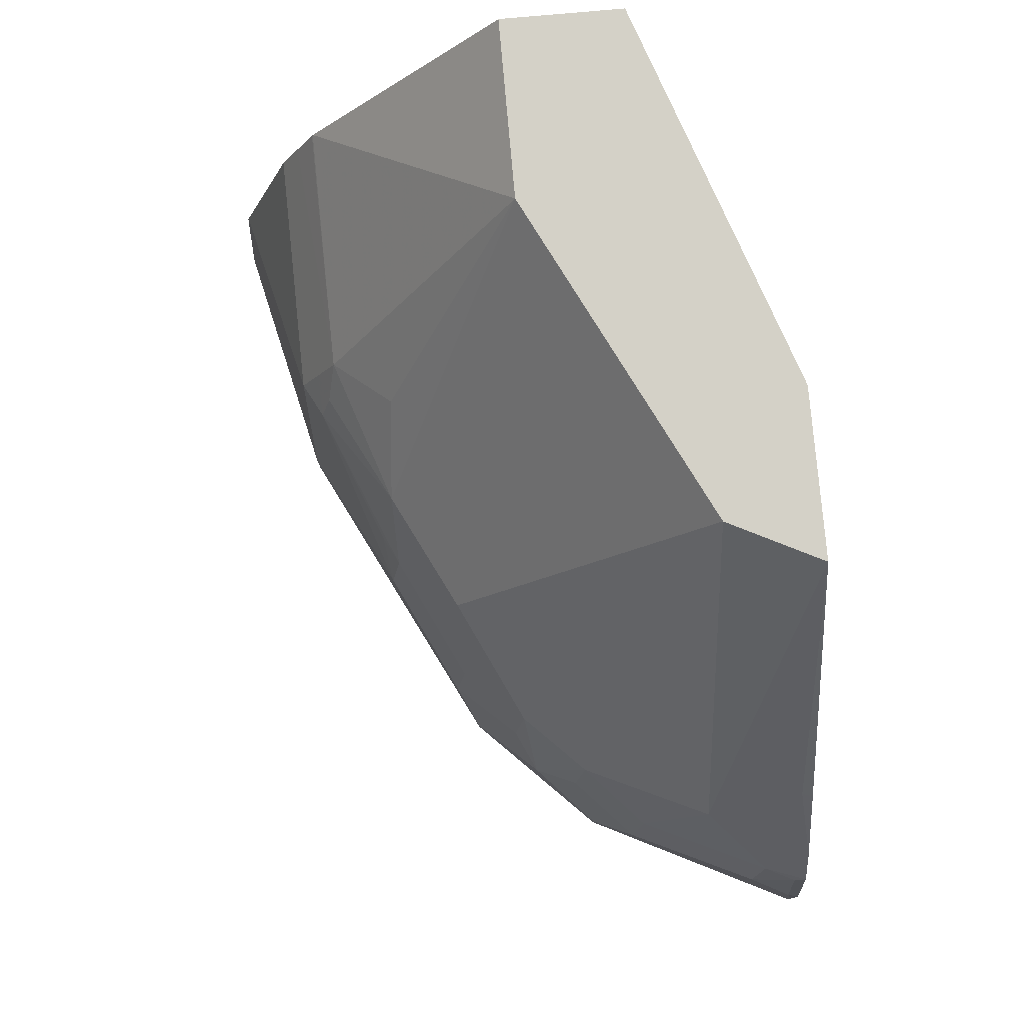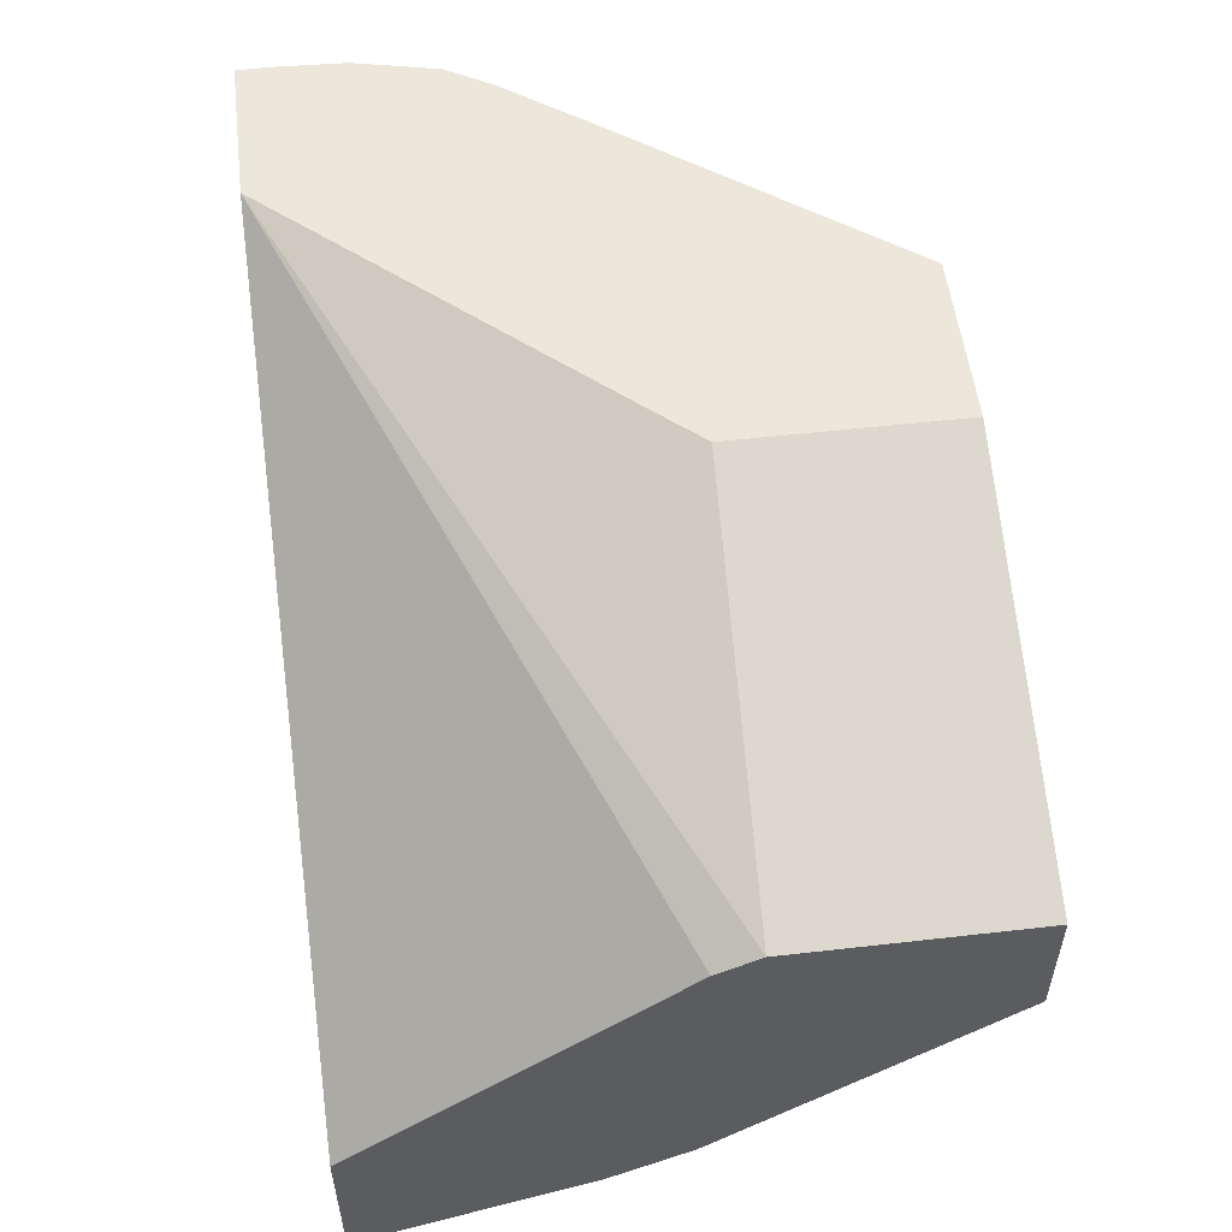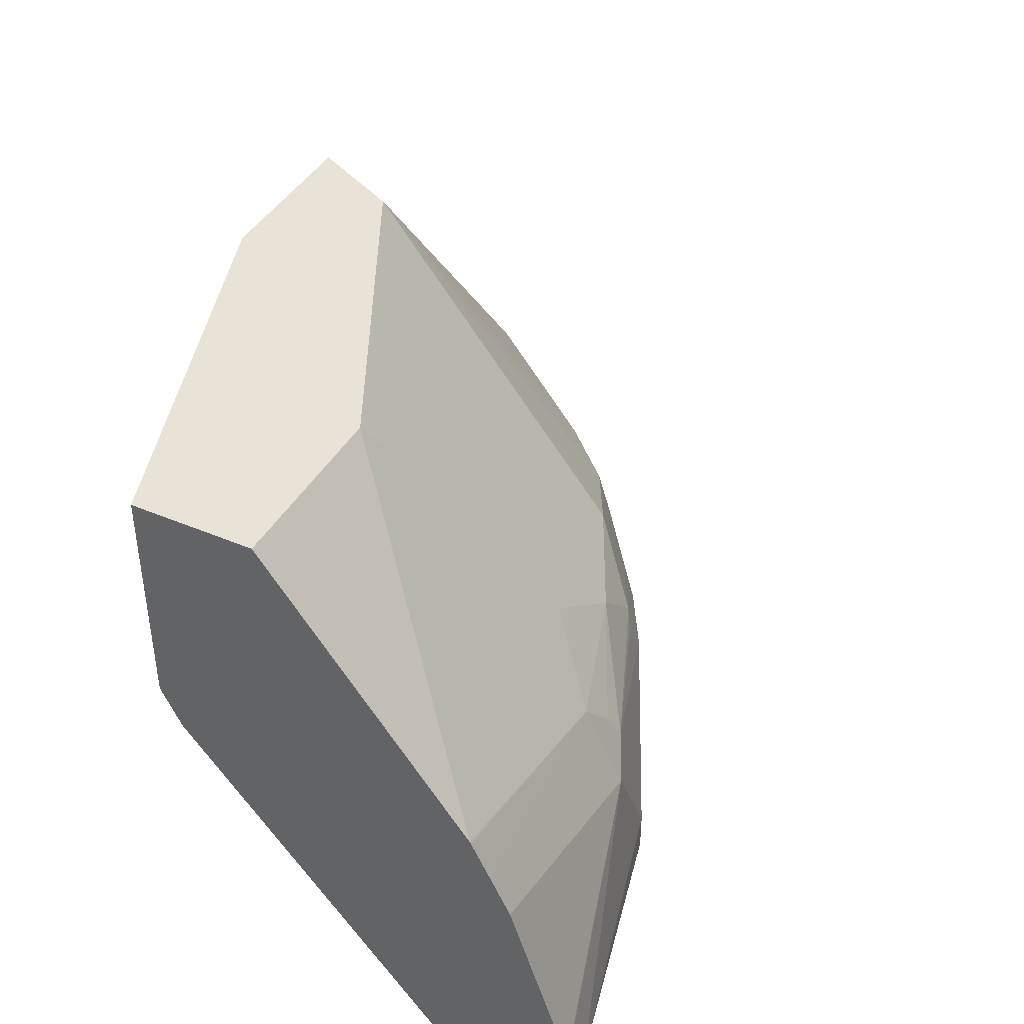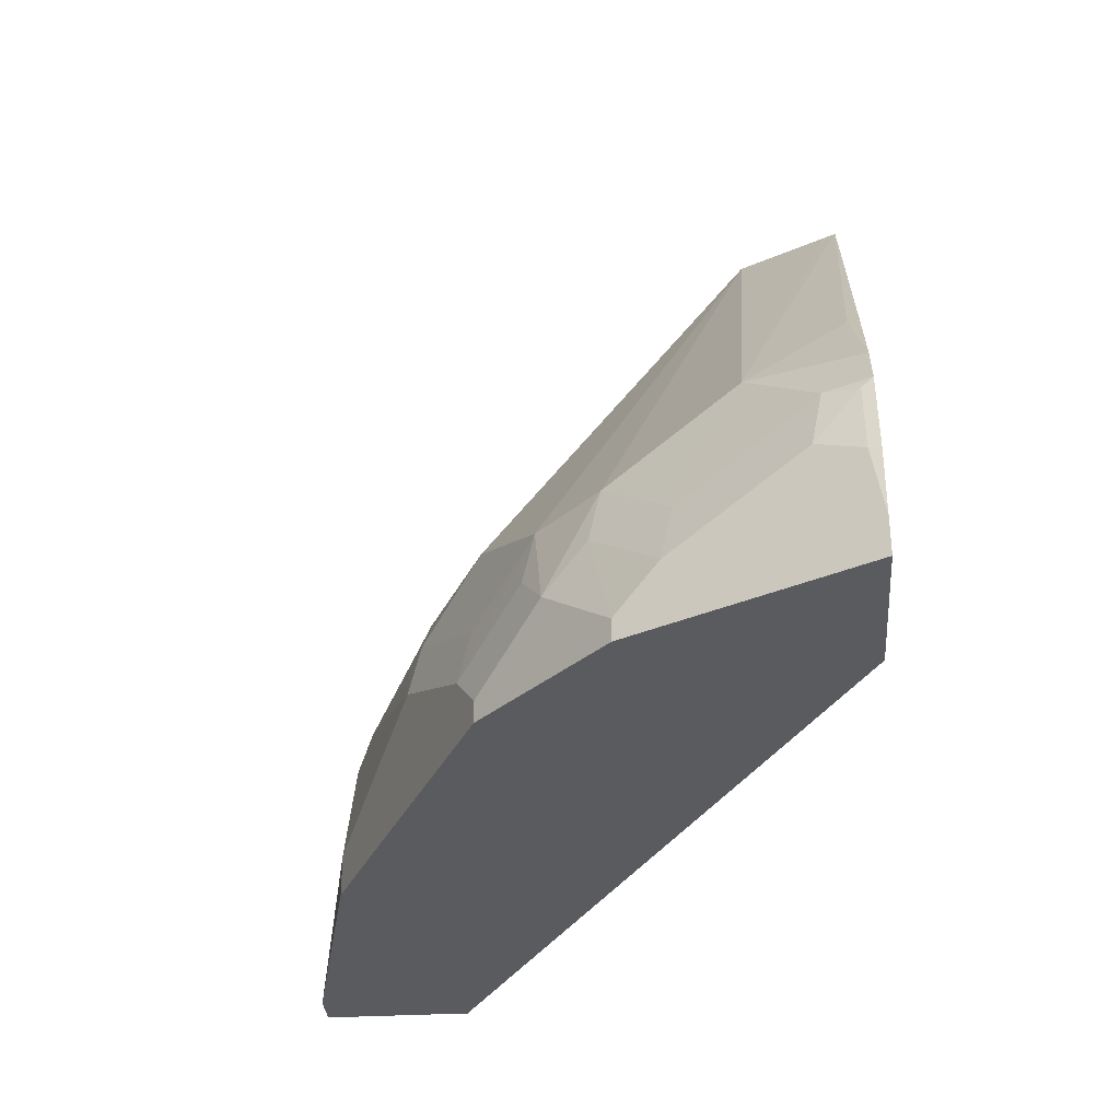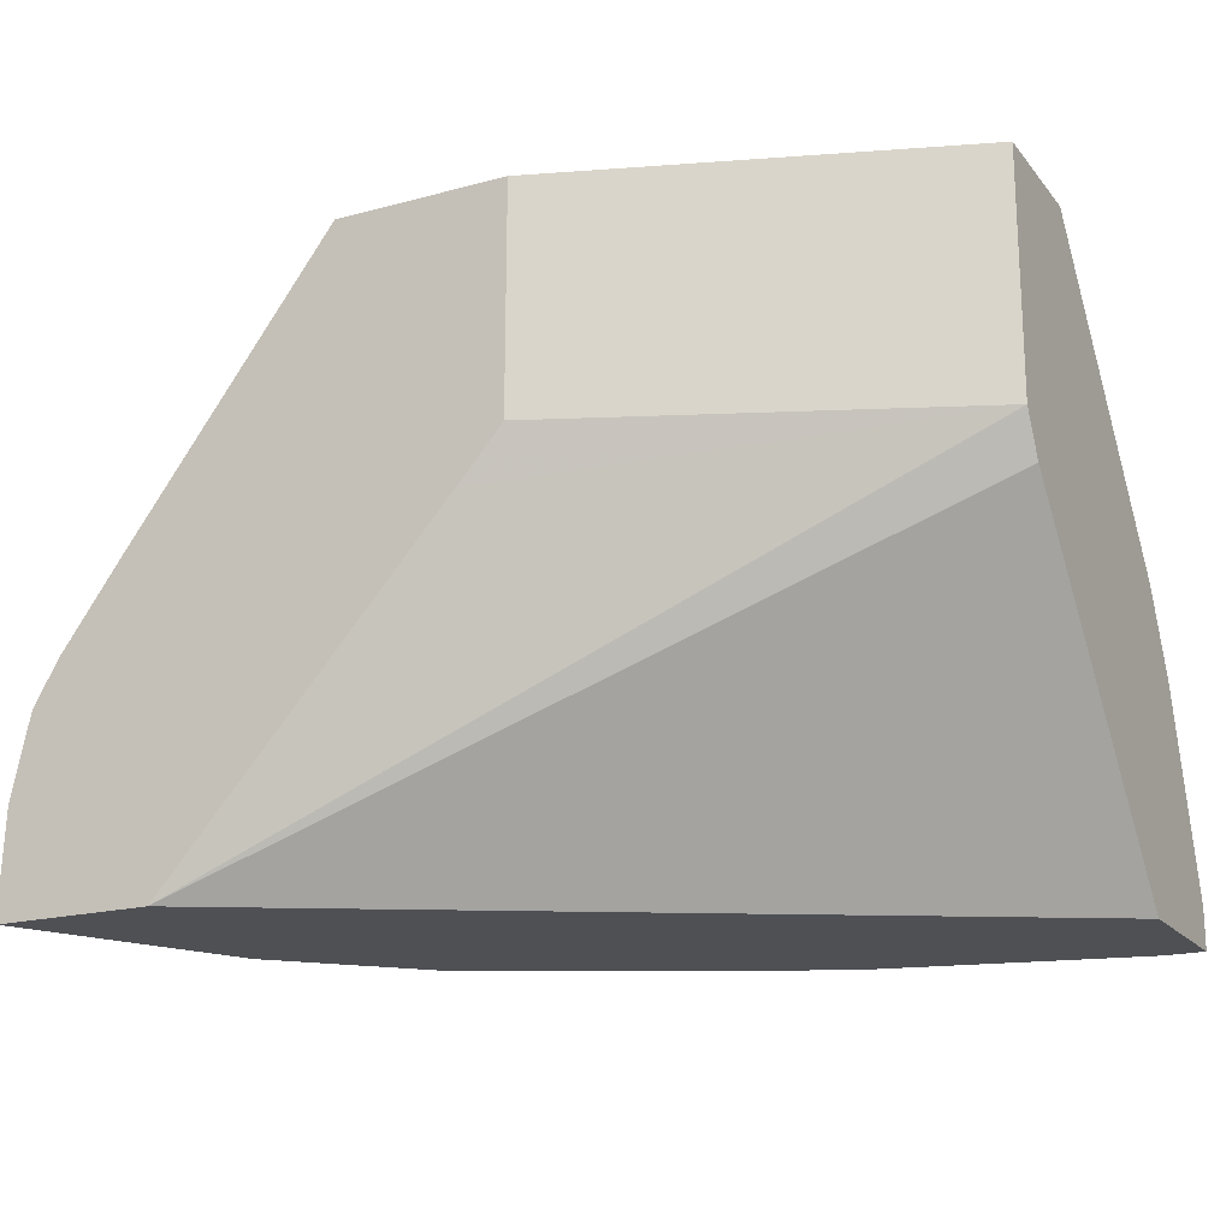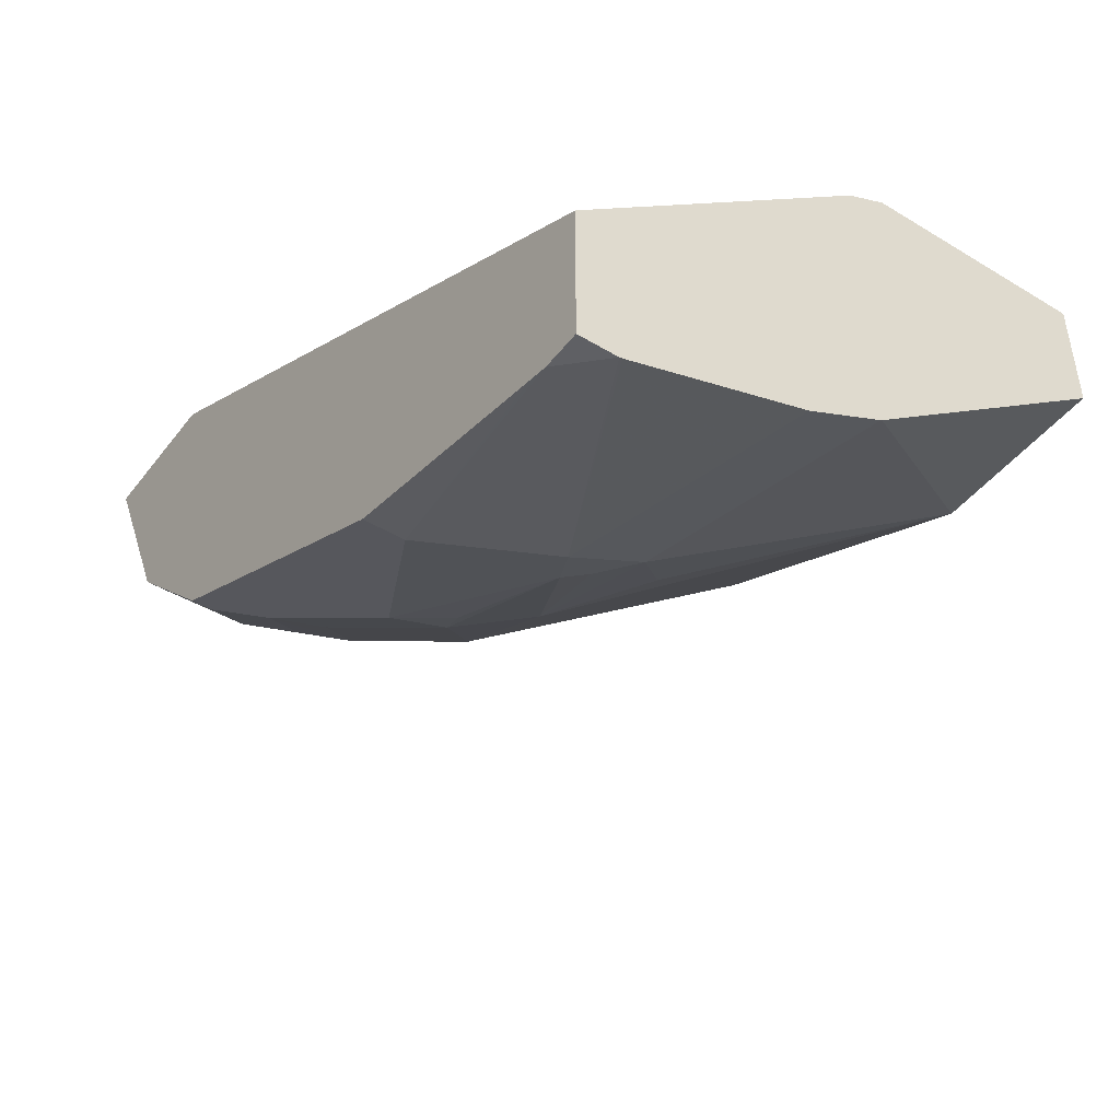
<metadata>
{"format":"obj","ext":"obj","renderer":"f3d","projection":"perspective","resolution":1024,"background":"white","views":[{"elev":79.8,"azim":-95.1,"up":"+Y"},{"elev":54.0,"azim":83.1,"up":"+Z"},{"elev":41.6,"azim":117.2,"up":"+Y"},{"elev":-32.9,"azim":-85.5,"up":"+Y"},{"elev":-18.9,"azim":27.0,"up":"+Y"},{"elev":-44.8,"azim":54.9,"up":"+Z"}]}
</metadata>
<code>
v -0.0009344 0.3053 -0.1867
v -0.0009344 0.2282 -0.1867
v -0.0009344 0.3053 -0.2282
v -0.1317 0.3053 -0.1416
v -0.0009344 0.2275 -0.187
v -0.1317 0.2318 -0.1416
v -0.1464 0.215 -0.1416
v -0.2403 0.1103 -0.1416
v -0.0009344 0.2139 -0.2972
v -0.06224 0.3053 -0.2282
v -0.1885 0.3053 -0.1416
v -0.0009344 0.2143 -0.1936
v -0.0009344 0.1103 -0.2814
v -0.2922 0.1103 -0.1416
v -0.0009344 0.2133 -0.2976
v -0.083 0.1936 -0.2973
v -0.1037 0.2143 -0.2766
v -0.1348 0.1919 -0.28
v -0.0899 0.3053 -0.2144
v -0.1867 0.3053 -0.1452
v -0.2593 0.1919 -0.1763
v -0.2558 0.2143 -0.1452
v -0.257 0.2137 -0.1416
v -0.0009344 0.1103 -0.3319
v -0.2922 0.1226 -0.1416
v -0.2904 0.1103 -0.1452
v -0.0009344 0.2 -0.3043
v -0.083 0.1798 -0.3042
v -0.0968 0.1729 -0.3042
v -0.09335 0.1815 -0.3008
v -0.1037 0.1841 -0.2956
v -0.1556 0.1711 -0.28
v -0.1763 0.1919 -0.2593
v -0.1728 0.3053 -0.1729
v -0.1452 0.3053 -0.1867
v -0.2385 0.1711 -0.2178
v -0.2593 0.1504 -0.1971
v -0.28 0.1711 -0.1556
v -0.2766 0.1868 -0.1416
v -0.01414 0.1103 -0.3319
v -0.0009344 0.1236 -0.3319
v -0.2913 0.1447 -0.1416
v -0.2904 0.1452 -0.1452
v -0.2697 0.1103 -0.1867
v -0.0009344 0.1868 -0.3109
v -0.083 0.1659 -0.3111
v -0.159 0.1521 -0.2835
v -0.1452 0.1685 -0.2852
v -0.2005 0.1314 -0.2627
v -0.197 0.1504 -0.2593
v -0.2178 0.1711 -0.2385
v -0.242 0.1521 -0.2213
v -0.2351 0.1383 -0.2351
v -0.2627 0.1314 -0.2005
v -0.2835 0.1521 -0.159
v -0.2852 0.1685 -0.1452
v -0.2852 0.1722 -0.1416
v -0.01448 0.1103 -0.3318
v -0.1037 0.1245 -0.3111
v -0.0009344 0.1246 -0.3316
v -0.2861 0.1681 -0.1416
v -0.2766 0.1383 -0.1729
v -0.2697 0.1245 -0.1867
v -0.2558 0.1103 -0.2144
v -0.1176 0.1314 -0.3042
v -0.1452 0.1452 -0.2904
v -0.2143 0.1176 -0.2558
v -0.2212 0.1521 -0.242
v -0.2558 0.1176 -0.2144
v -0.02075 0.1103 -0.3304
v -0.1037 0.1103 -0.3111
v -0.1179 0.1103 -0.3041
v -0.2143 0.1103 -0.2558
v -0.1314 0.1176 -0.2973
f 32 50 51
f 32 51 33
f 33 51 34
f 34 51 36
f 36 52 37
f 36 51 53
f 37 52 54
f 37 54 55
f 38 55 56
f 38 56 57
f 38 57 39
f 40 58 59
f 32 49 50
f 40 59 46
f 36 53 52
f 37 55 38
f 28 46 29
f 32 48 47
f 40 46 41
f 21 39 22
f 21 34 36
f 22 39 23
f 24 40 41
f 25 42 43
f 26 43 63
f 26 63 44
f 27 45 28
f 28 45 46
f 29 31 30
f 29 46 66
f 29 66 47
f 29 47 48
f 29 48 32
f 32 47 49
f 41 46 60
f 49 74 67
f 42 56 43
f 53 67 69
f 54 69 62
f 54 62 55
f 56 61 57
f 58 70 59
f 59 71 72
f 52 53 69
f 59 72 65
f 64 69 67
f 64 67 73
f 65 72 74
f 67 74 72
f 67 72 73
f 21 38 39
f 59 70 71
f 52 69 54
f 51 68 53
f 49 65 74
f 43 56 55
f 43 55 62
f 43 62 69
f 43 69 63
f 44 63 69
f 44 69 64
f 45 60 46
f 46 59 65
f 46 65 66
f 47 66 49
f 49 67 53
f 49 53 68
f 49 68 51
f 49 51 50
f 49 66 65
f 42 61 56
f 21 37 38
f 1 35 34
f 20 34 21
f 1 6 2
f 2 6 7
f 2 7 8
f 2 8 5
f 3 9 10
f 4 11 23
f 1 4 6
f 4 23 39
f 4 57 61
f 4 61 42
f 4 42 25
f 4 25 14
f 4 14 8
f 4 8 7
f 4 39 57
f 4 7 6
f 1 11 4
f 1 34 20
f 1 2 5
f 1 5 12
f 1 12 13
f 1 13 24
f 1 24 41
f 1 41 60
f 1 20 11
f 1 60 45
f 1 27 15
f 1 15 9
f 1 9 3
f 1 3 10
f 1 10 19
f 21 36 37
f 1 45 27
f 5 8 12
f 1 19 35
f 8 14 26
f 14 43 26
f 15 27 16
f 16 27 28
f 16 28 29
f 16 29 30
f 16 30 31
f 14 25 43
f 16 18 17
f 18 33 34
f 18 34 35
f 18 35 19
f 18 31 29
f 18 29 32
f 8 13 12
f 18 32 33
f 11 22 23
f 16 31 18
f 11 20 21
f 8 26 44
f 11 21 22
f 8 44 64
f 8 64 73
f 8 73 72
f 8 72 71
f 8 70 58
f 8 58 40
f 8 71 70
f 8 40 24
f 8 24 13
f 9 15 16
f 9 16 10
f 10 16 17
f 10 17 18
f 10 18 19

</code>
